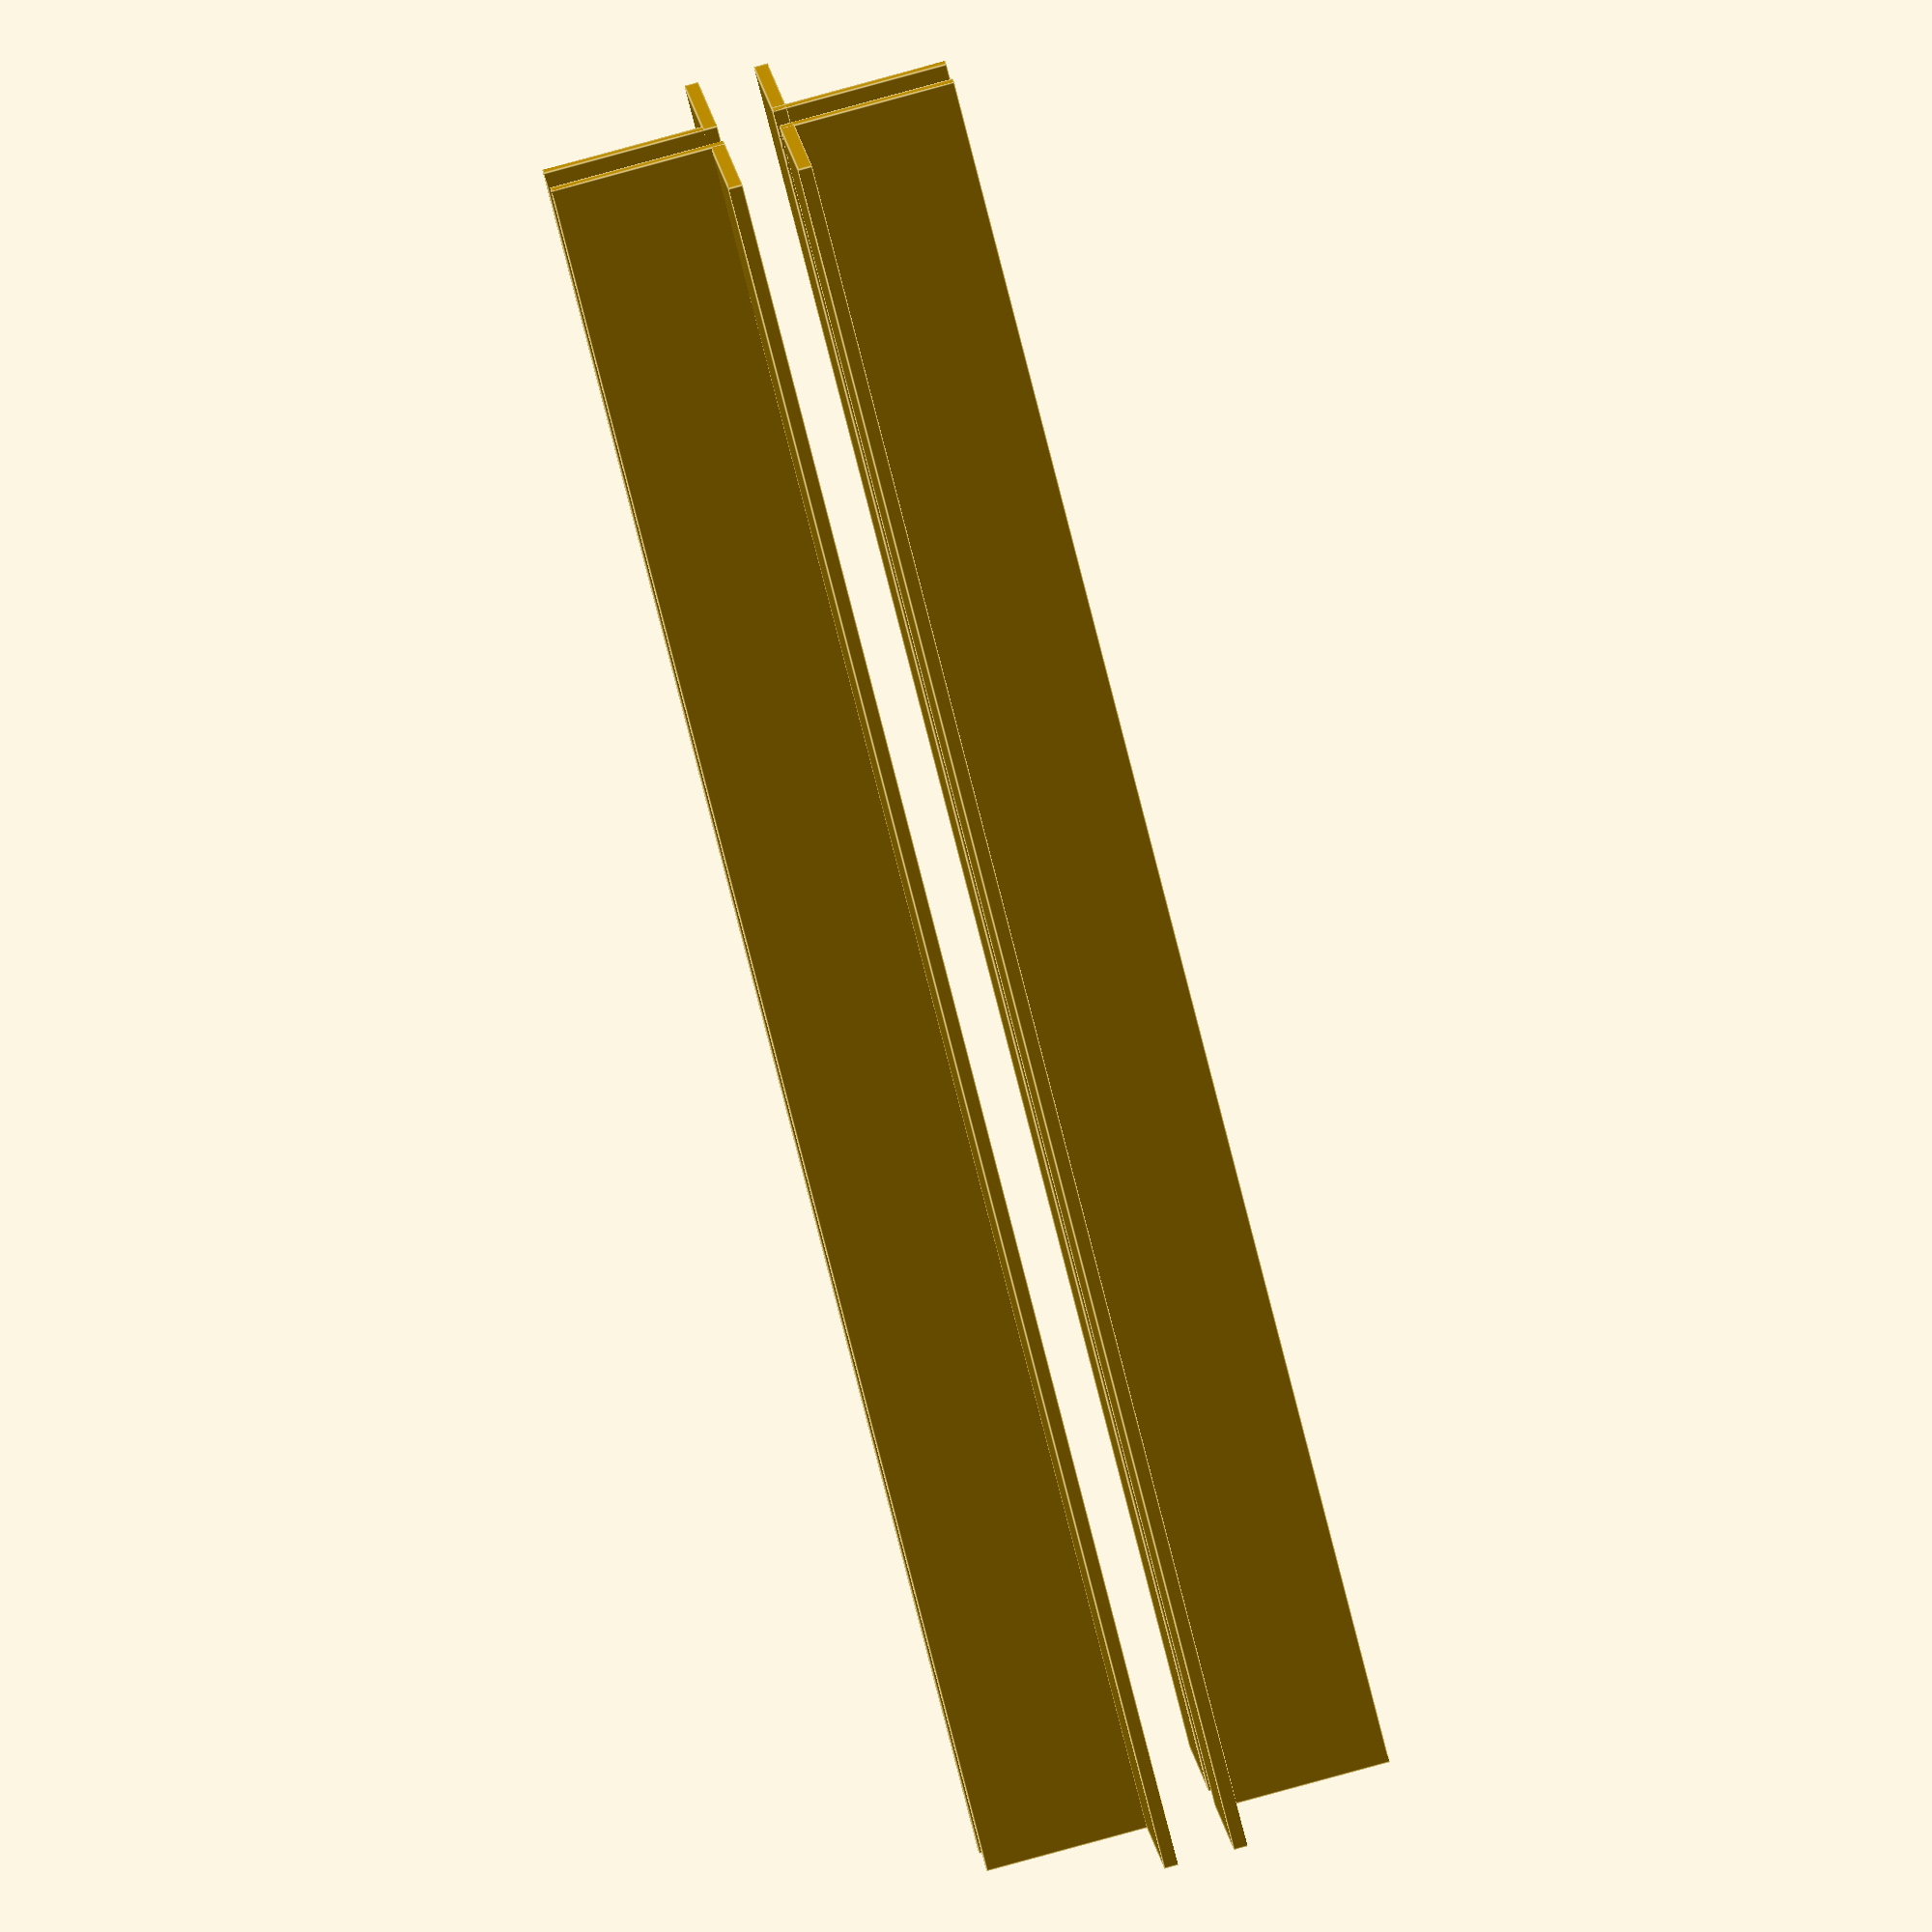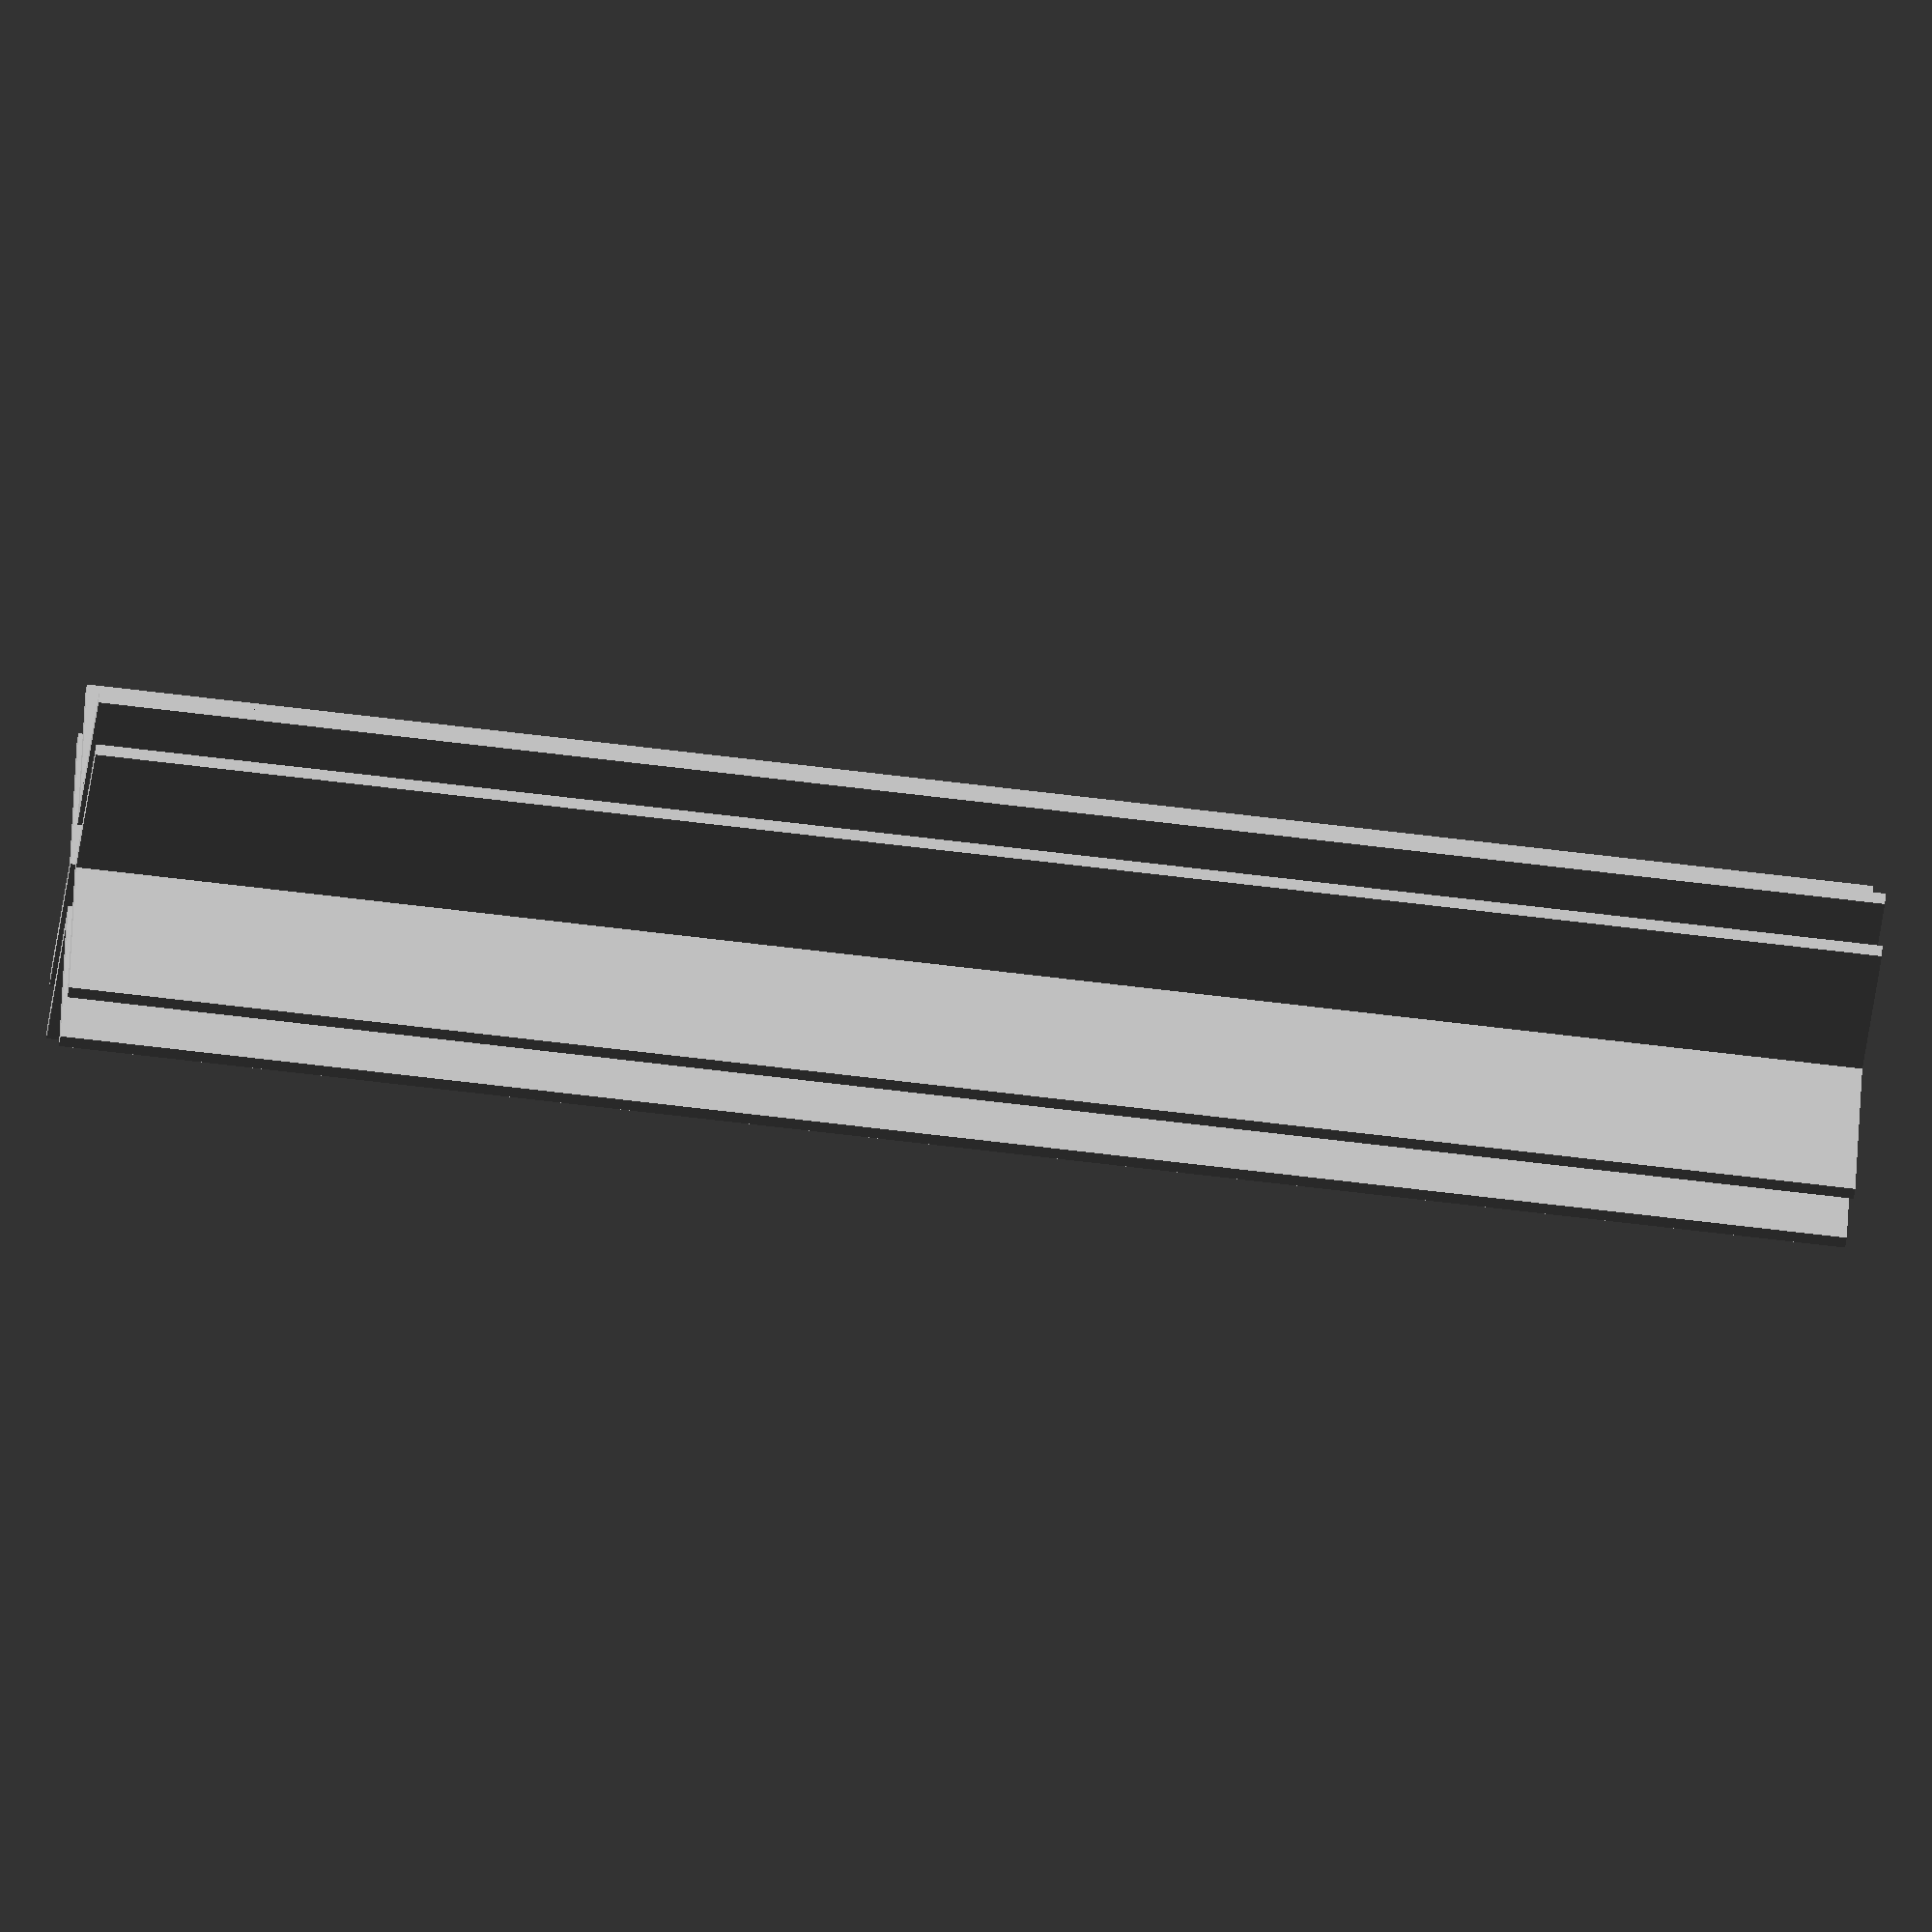
<openscad>
// -*- mode: SCAD ; c-file-style: "ellemtel" ; coding: utf-8 -*-
//
// NN
//
// © 2017 Roland Sieker <ospalh@gmail.com>
// Licence: CC-BY-SA 4.0

w = 0.8;

l1 = 10;
l2 = 10;
h = 100;


for (i=[0:90:271])
{
   rotate(i)
   {
      one_profile();
   }
}

module one_profile()
{
   translate([2*w,2*w,0])
   {
      cube([l1,w,h]);
      cube([w,l2,h]);
   }
}

</openscad>
<views>
elev=74.1 azim=6.3 roll=194.0 proj=o view=edges
elev=63.3 azim=250.0 roll=262.8 proj=o view=wireframe
</views>
